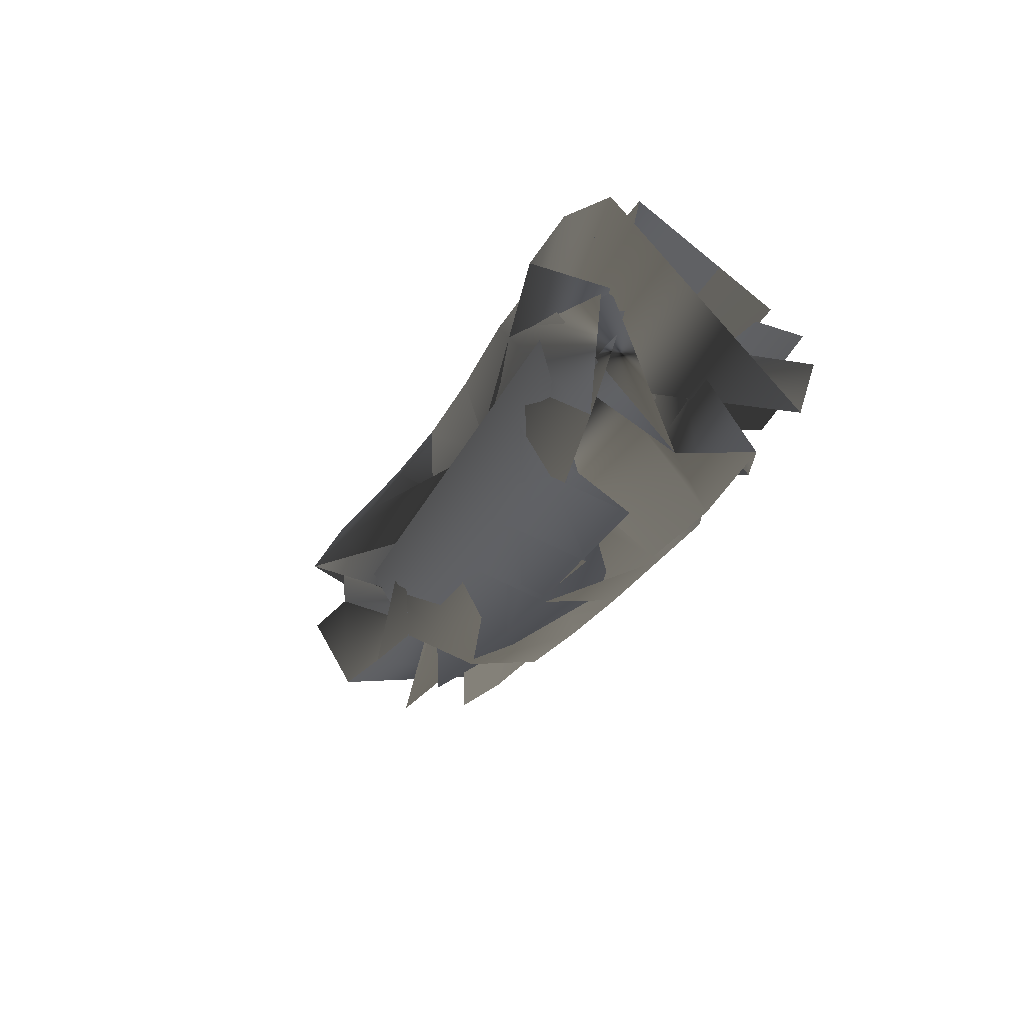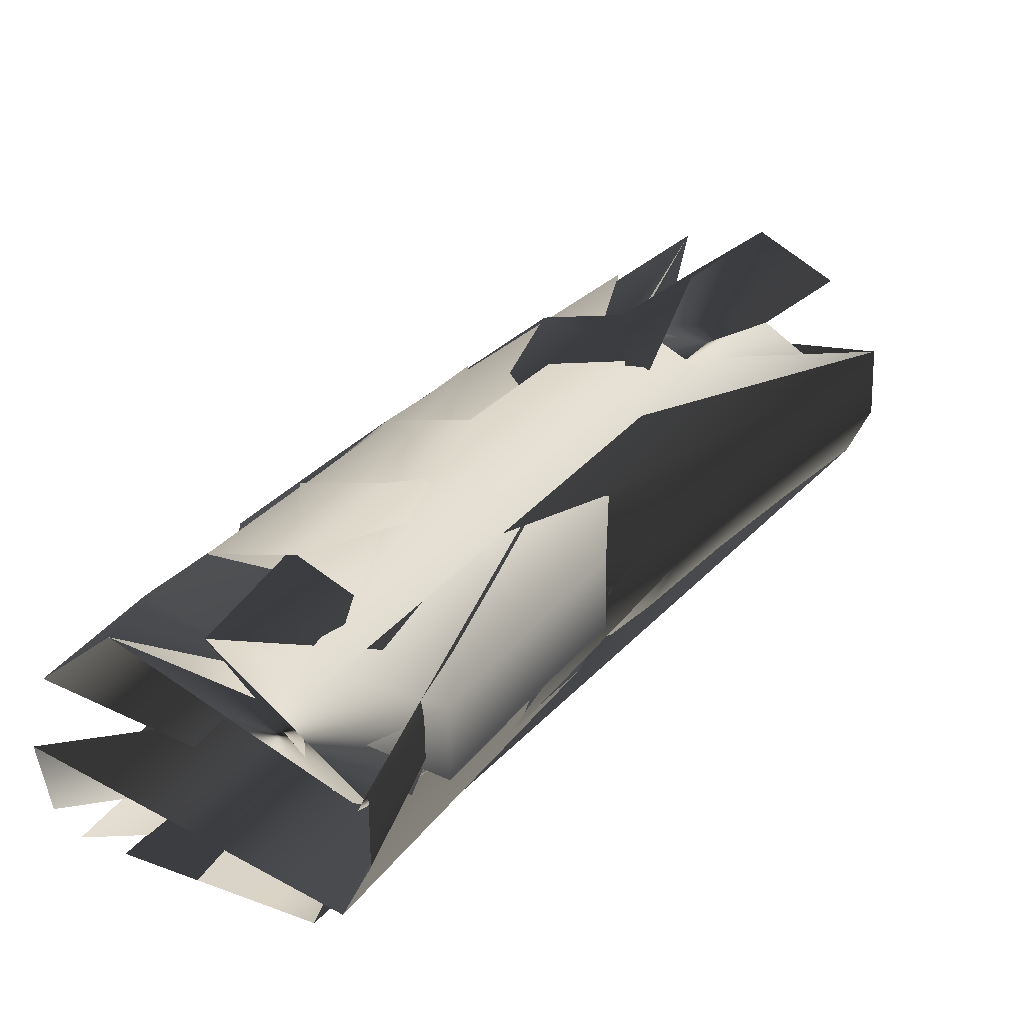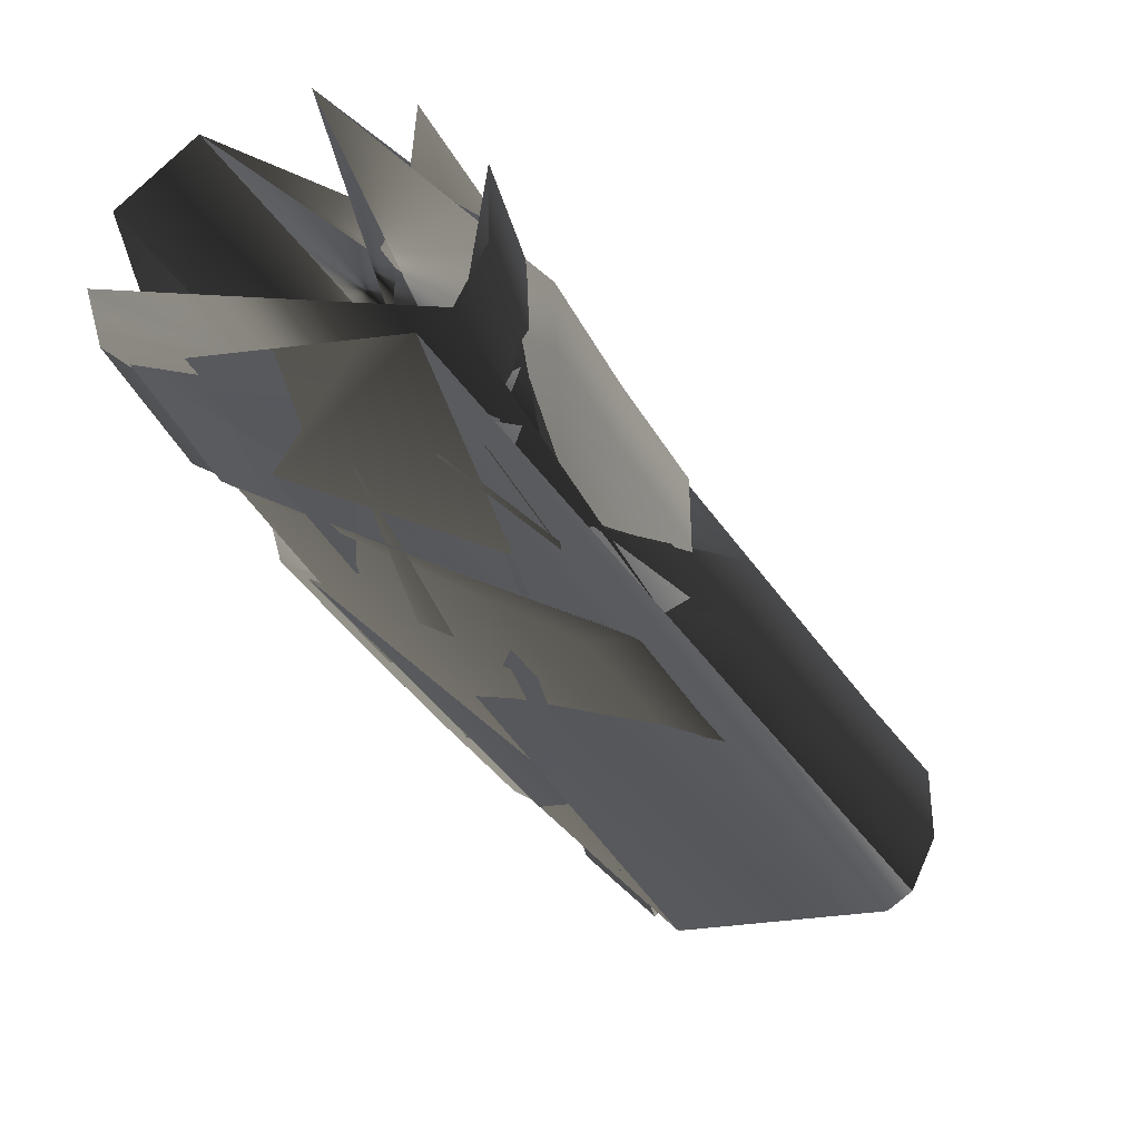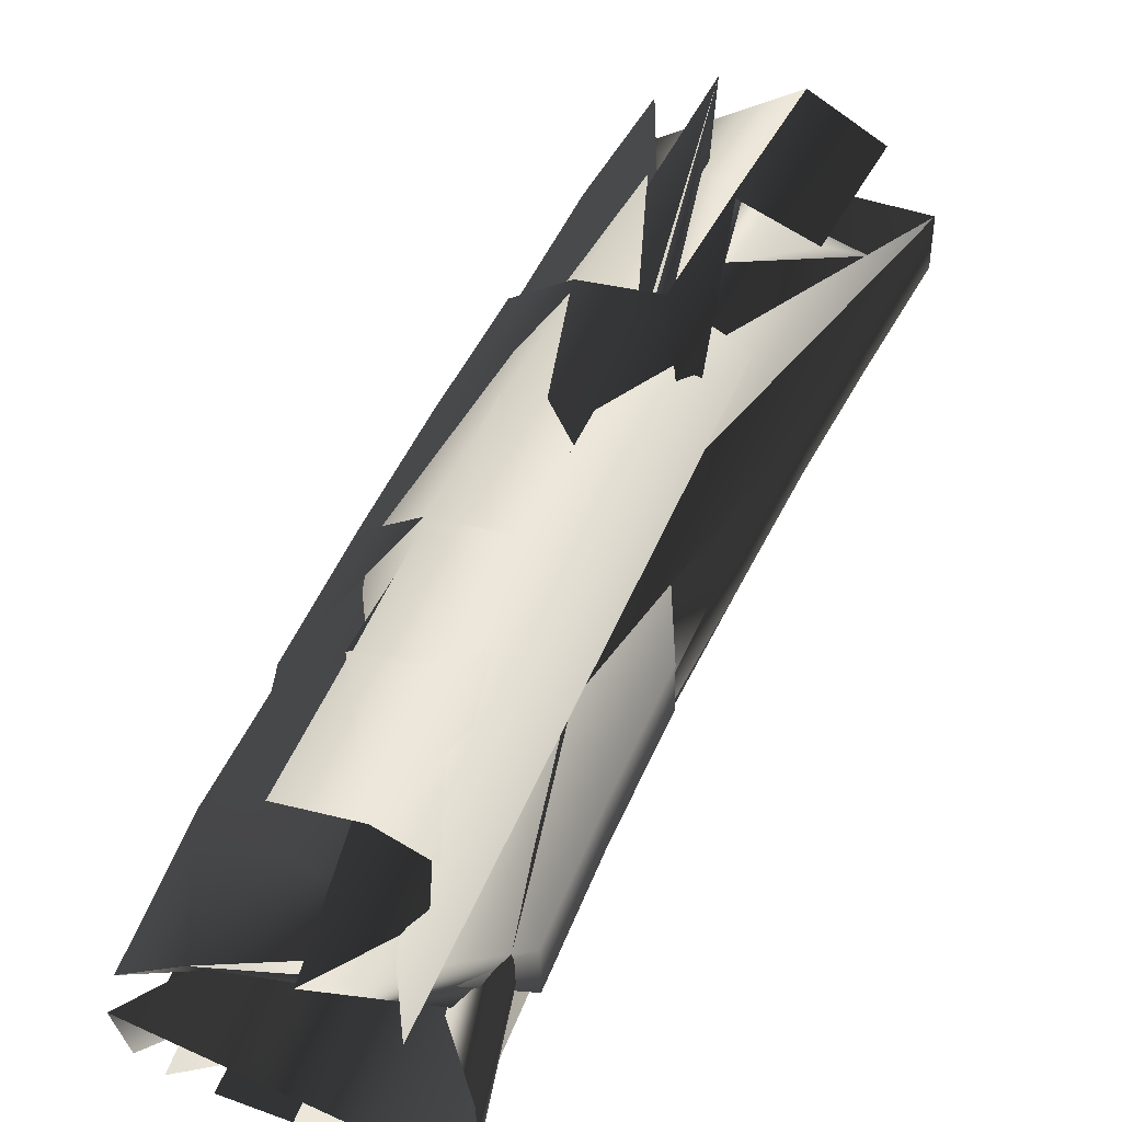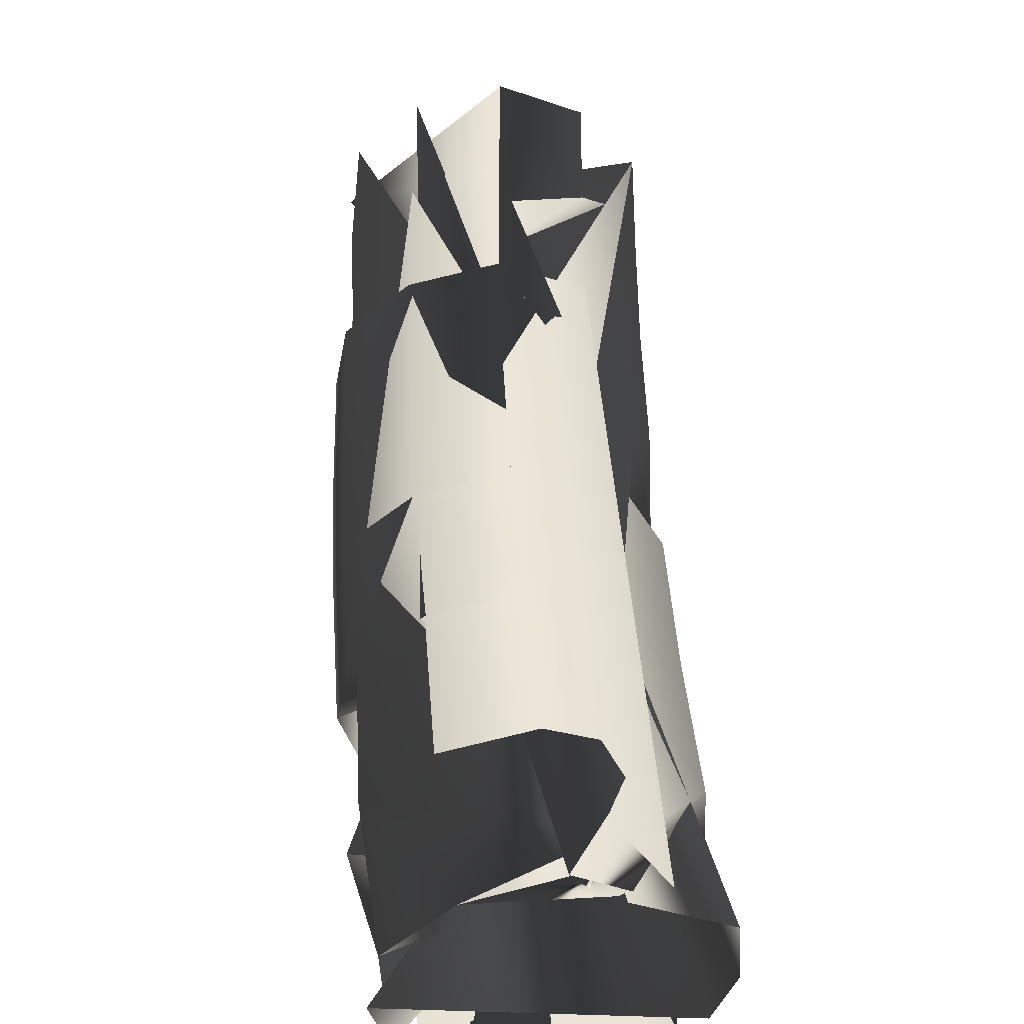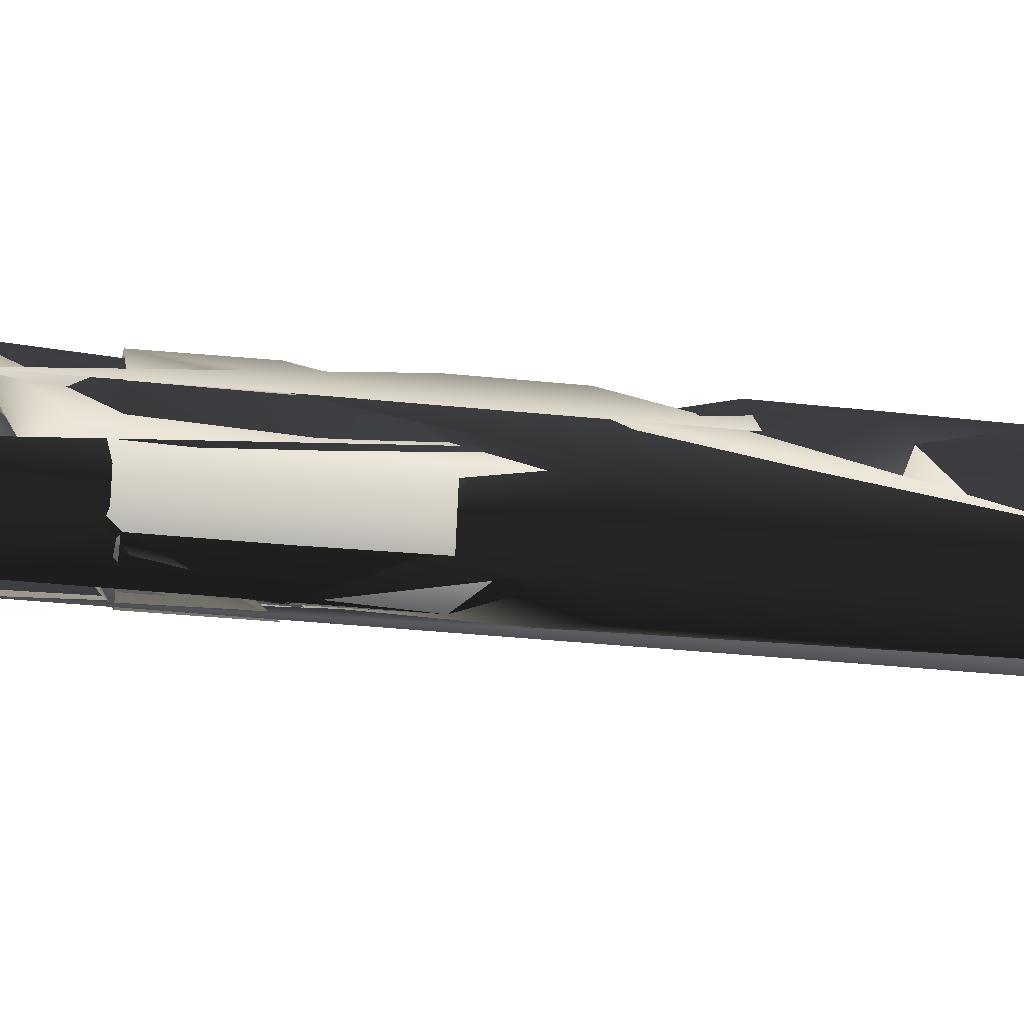
<metadata>
{"format":"obj","ext":"obj","renderer":"f3d","projection":"perspective","resolution":1024,"background":"white","views":[{"elev":53.6,"azim":32.1,"up":"+Y"},{"elev":30.8,"azim":-174.1,"up":"+Z"},{"elev":-26.4,"azim":-180.0,"up":"+Z"},{"elev":57.2,"azim":-179.2,"up":"+Z"},{"elev":49.0,"azim":153.4,"up":"+Z"},{"elev":-2.1,"azim":-122.2,"up":"+Z"}]}
</metadata>
<code>
v -215.4 -701.2 -163.3
v -25.16 -326.7 -127.8
v 148.5 53.69 -97.01
v 307.1 450.7 -67.7
v -388.5 -617.8 -175.3
v -200.3 -247.8 -141
v -28.62 128.1 -111.6
v 128.2 520.4 -82.88
v 192.3 477.4 258.5
v 35.57 84.32 232.4
v -136 -296 202.4
v -324.4 -670.3 167.5
v -504.7 -578.2 18.57
v -318 -209.6 52.16
v -148.1 164.9 80.77
v 238.2 2.526 112.6
v 63.96 -381.8 81.02
v -127.1 -760.2 44.78
v 237.3 14.49 -63.98
v 62.69 -368.3 -95.43
v -128.6 -745.3 -131.5
v -473.8 -578.9 -155.5
v -286.6 -210.9 -121.8
v -116 163 -93.05
v 7.184 553.5 108.5
v 397.4 401.4 141.6
v 396.8 413.8 -34.39
v 39.97 552.8 -64.65
v 376.1 663.1 -49.21
v -119 -513.7 -145
v 63.65 -137.8 -111.9
v 230.5 248.7 -82.96
v -302.5 -659.2 -169.3
v -160.8 -727.5 -159.5
v -113.2 -287 -134.4
v 30.08 -351.6 -123.6
v 59.41 91.13 -104.3
v 204.4 30.22 -92.41
v 217.1 485.7 -75.33
v 363.5 428.7 -62.92
v 194.4 724.7 -63.3
v -293 -432.4 -157.6
v -112.6 -61.33 -125.8
v 52.77 321.8 -98.13
v -440 -593 -178.8
v -252.4 -224.3 -144.9
v -81.32 150.3 -115.9
v 75.03 541.1 -87.39
v 468.4 613.3 157.8
v 467.3 629.6 -16.49
v 104.8 752.6 -44.6
v 72 747.9 127.1
v 260 677 268.9
v 310.2 432.2 225.1
v 152.2 35.92 197.7
v -20.84 -347 166.8
v -210.8 -723.9 131.1
v 80.35 521.8 205.6
v 116.6 279.5 246.1
v -75.41 131.6 179
v -48.24 -107.2 217.9
v -245.9 -245.6 149.8
v -228.8 -482.9 185.5
v -433.2 -616.7 115.7
v -506.8 -569.8 -80.76
v -320.1 -202.1 -47.25
v -150 171.6 -18.69
v 257.6 0.325 14.85
v 82.9 -383.7 -16.8
v -108.5 -761.8 -53.11
v -409.9 -393.5 35.95
v -231.2 -23.95 66.98
v -67.43 358.2 93.87
v 320.1 198.9 127
v 153.1 -190.8 97.34
v -30.28 -570.9 63.36
v 319.5 210.3 -49.64
v 152 -178.2 -79.16
v -31.66 -556.7 -113
v -378.7 -394.5 -138.1
v -199.5 -25.57 -106.9
v -34.91 356 -79.88
v 5.54 560.4 9.563
v 417.1 399.9 44.48
v 433.4 643.6 -44.76
v 284.7 694.1 -56.3
v -206.5 -472.8 -151.3
v -64.08 -539.4 -141.1
v -24.99 -99.35 -118.8
v 119.2 -162 -107.5
v 286.5 225.7 -78.18
v 141.1 285.5 -90.59
v 140.4 743.1 -67.49
v -344.7 -408.2 -161.3
v -165 -38.57 -129.9
v -0.08907 343.5 -102.6
v 379.8 638.2 237.5
v 488.2 615 62.08
v 70.11 756.9 29.65
v 146.3 717.4 219.4
v -114.4 -535.3 149.4
v 67.68 -156.8 182.8
v 233.7 231.9 211.8
v 5.358 325.7 192.3
v -158.7 -58.49 164.9
v -338 -430.8 133.3
v -411.9 -385.5 -63.42
v -233.2 -16.84 -32.45
v -69.11 364.6 -5.617
v 339.7 196.5 29.28
v 172.3 -192.9 -0.4303
v -11.54 -572.7 -34.5
f 111/0 69/0 78/0
f 69/0 20/0 78/0
f 111/0 78/0 19/0
f 111/0 19/0 68/0
f 111/0 68/0 75/0
f 68/0 16/0 75/0
f 111/0 75/0 17/0
f 111/0 17/0 69/0
f 110/0 68/0 77/0
f 68/0 19/0 77/0
f 110/0 77/0 18/0
f 110/0 18/0 67/0
f 110/0 67/0 74/0
f 67/0 15/0 74/0
f 110/0 74/0 16/0
f 110/0 16/0 68/0
f 109/0 67/0 76/0
f 67/0 18/0 76/0
f 109/0 76/0 83/0
f 76/0 26/0 83/0
f 109/0 83/0 73/0
f 83/0 25/0 73/0
f 109/0 73/0 15/0
f 109/0 15/0 67/0
f 108/0 82/0 27/0
f 108/0 27/0 81/0
f 108/0 81/0 23/0
f 108/0 23/0 66/0
f 108/0 66/0 14/0
f 108/0 14/0 72/0
f 108/0 72/0 82/0
f 72/0 24/0 82/0
f 107/0 66/0 80/0
f 66/0 23/0 80/0
f 107/0 80/0 22/0
f 107/0 22/0 65/0
f 107/0 65/0 13/0
f 107/0 13/0 71/0
f 107/0 71/0 66/0
f 71/0 14/0 66/0
f 106/0 65/0 79/0
f 65/0 22/0 79/0
f 106/0 79/0 21/0
f 106/0 21/0 64/0
f 106/0 64/0 12/0
f 106/0 12/0 70/0
f 106/0 70/0 65/0
f 70/0 13/0 65/0
f 105/0 61/0 13/0
f 105/0 13/0 70/0
f 105/0 70/0 63/0
f 70/0 12/0 63/0
f 105/0 63/0 11/0
f 105/0 11/0 62/0
f 105/0 62/0 61/0
f 62/0 10/0 61/0
f 104/0 59/0 14/0
f 104/0 14/0 71/0
f 104/0 71/0 61/0
f 71/0 13/0 61/0
f 104/0 61/0 10/0
f 104/0 10/0 60/0
f 104/0 60/0 59/0
f 60/0 9/0 59/0
f 103/0 57/0 24/0
f 103/0 24/0 72/0
f 103/0 72/0 59/0
f 72/0 14/0 59/0
f 103/0 59/0 9/0
f 103/0 9/0 58/0
f 103/0 58/0 57/0
f 58/0 8/0 57/0
f 102/0 54/0 73/0
f 54/0 15/0 73/0
f 102/0 73/0 25/0
f 102/0 25/0 53/0
f 102/0 53/0 58/0
f 53/0 8/0 58/0
f 102/0 58/0 9/0
f 102/0 9/0 54/0
f 101/0 55/0 74/0
f 55/0 16/0 74/0
f 101/0 74/0 15/0
f 101/0 15/0 54/0
f 101/0 54/0 60/0
f 54/0 9/0 60/0
f 101/0 60/0 55/0
f 60/0 10/0 55/0
f 100/0 56/0 75/0
f 56/0 17/0 75/0
f 100/0 75/0 16/0
f 100/0 16/0 55/0
f 100/0 55/0 10/0
f 100/0 10/0 62/0
f 100/0 62/0 56/0
f 62/0 11/0 56/0
f 99/0 51/0 57/0
f 51/0 24/0 57/0
f 99/0 57/0 52/0
f 57/0 8/0 52/0
f 98/0 50/0 82/0
f 50/0 27/0 82/0
f 98/0 82/0 24/0
f 98/0 24/0 51/0
f 97/0 83/0 26/0
f 97/0 26/0 49/0
f 97/0 48/0 25/0
f 97/0 25/0 83/0
f 96/0 53/0 48/0
f 53/0 25/0 48/0
f 96/0 52/0 8/0
f 96/0 8/0 53/0
f 95/0 81/0 47/0
f 81/0 27/0 47/0
f 95/0 47/0 7/0
f 95/0 7/0 43/0
f 95/0 43/0 6/0
f 95/0 6/0 46/0
f 95/0 46/0 81/0
f 46/0 23/0 81/0
f 94/0 42/0 5/0
f 94/0 5/0 45/0
f 94/0 45/0 80/0
f 45/0 22/0 80/0
f 94/0 80/0 23/0
f 94/0 23/0 46/0
f 94/0 46/0 42/0
f 46/0 6/0 42/0
f 93/0 41/0 4/0
f 93/0 4/0 44/0
f 93/0 44/0 79/0
f 44/0 21/0 79/0
f 93/0 79/0 22/0
f 93/0 22/0 45/0
f 93/0 45/0 41/0
f 45/0 5/0 41/0
f 92/0 40/0 47/0
f 40/0 7/0 47/0
f 92/0 47/0 27/0
f 92/0 27/0 50/0
f 91/0 43/0 38/0
f 43/0 7/0 38/0
f 91/0 38/0 3/0
f 91/0 3/0 31/0
f 91/0 31/0 2/0
f 91/0 2/0 36/0
f 91/0 36/0 43/0
f 36/0 6/0 43/0
f 90/0 31/0 39/0
f 31/0 3/0 39/0
f 90/0 39/0 26/0
f 90/0 26/0 76/0
f 90/0 76/0 18/0
f 90/0 18/0 37/0
f 90/0 37/0 31/0
f 37/0 2/0 31/0
f 89/0 77/0 19/0
f 89/0 19/0 35/0
f 89/0 35/0 30/0
f 35/0 1/0 30/0
f 89/0 30/0 2/0
f 89/0 2/0 37/0
f 89/0 37/0 77/0
f 37/0 18/0 77/0
f 88/0 30/0 1/0
f 88/0 1/0 34/0
f 88/0 34/0 42/0
f 34/0 5/0 42/0
f 88/0 42/0 6/0
f 88/0 6/0 36/0
f 88/0 36/0 30/0
f 36/0 2/0 30/0
f 87/0 78/0 20/0
f 87/0 20/0 33/0
f 0/0 29/0 33/0
f 29/0 87/0 33/0
f 87/0 29/0 1/0
f 87/0 1/0 35/0
f 87/0 35/0 78/0
f 35/0 19/0 78/0
f 0/0 32/0 86/0
f 0/0 86/0 29/0
f 86/0 32/0 41/0
f 32/0 4/0 41/0
f 86/0 41/0 5/0
f 86/0 5/0 34/0
f 86/0 34/0 29/0
f 34/0 1/0 29/0
f 85/0 28/0 38/0
f 28/0 3/0 38/0
f 85/0 38/0 7/0
f 85/0 7/0 40/0
f 84/0 49/0 39/0
f 49/0 26/0 39/0
f 84/0 39/0 3/0
f 84/0 3/0 28/0

</code>
